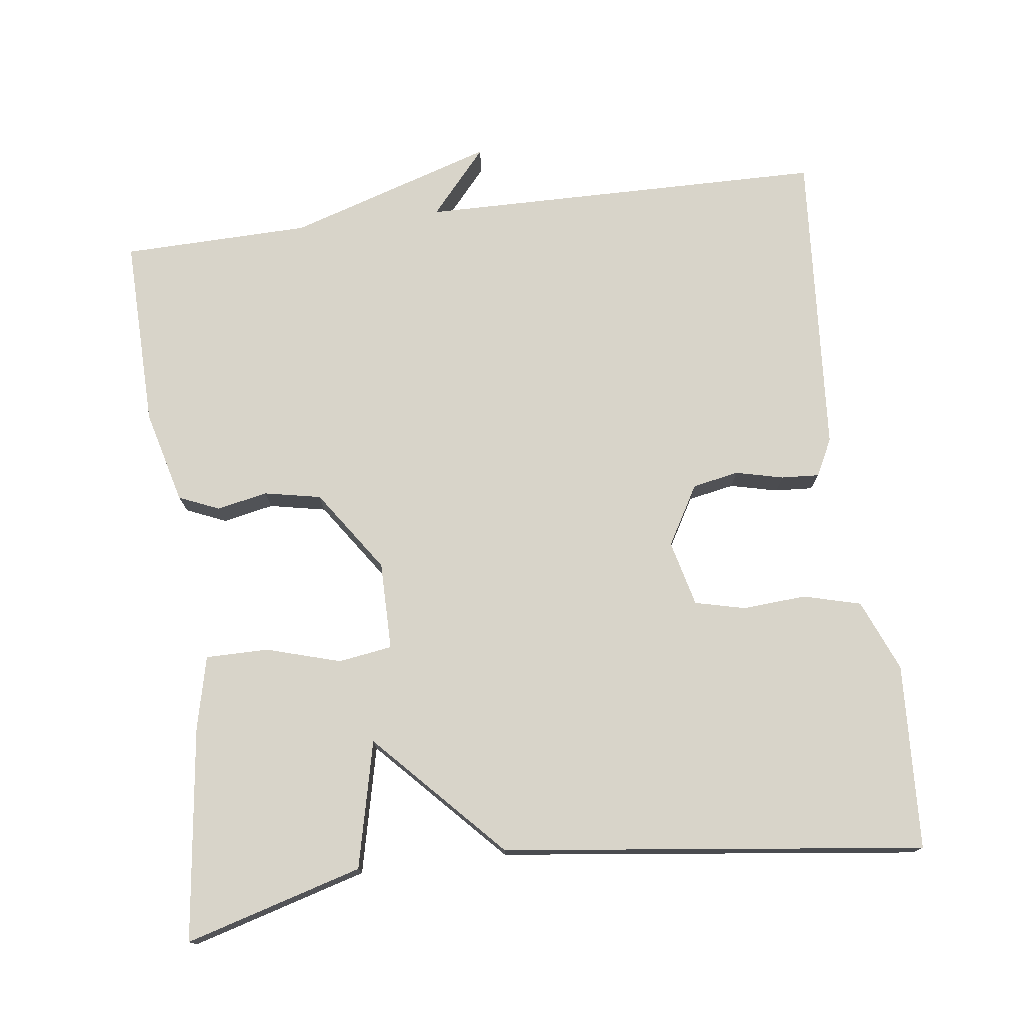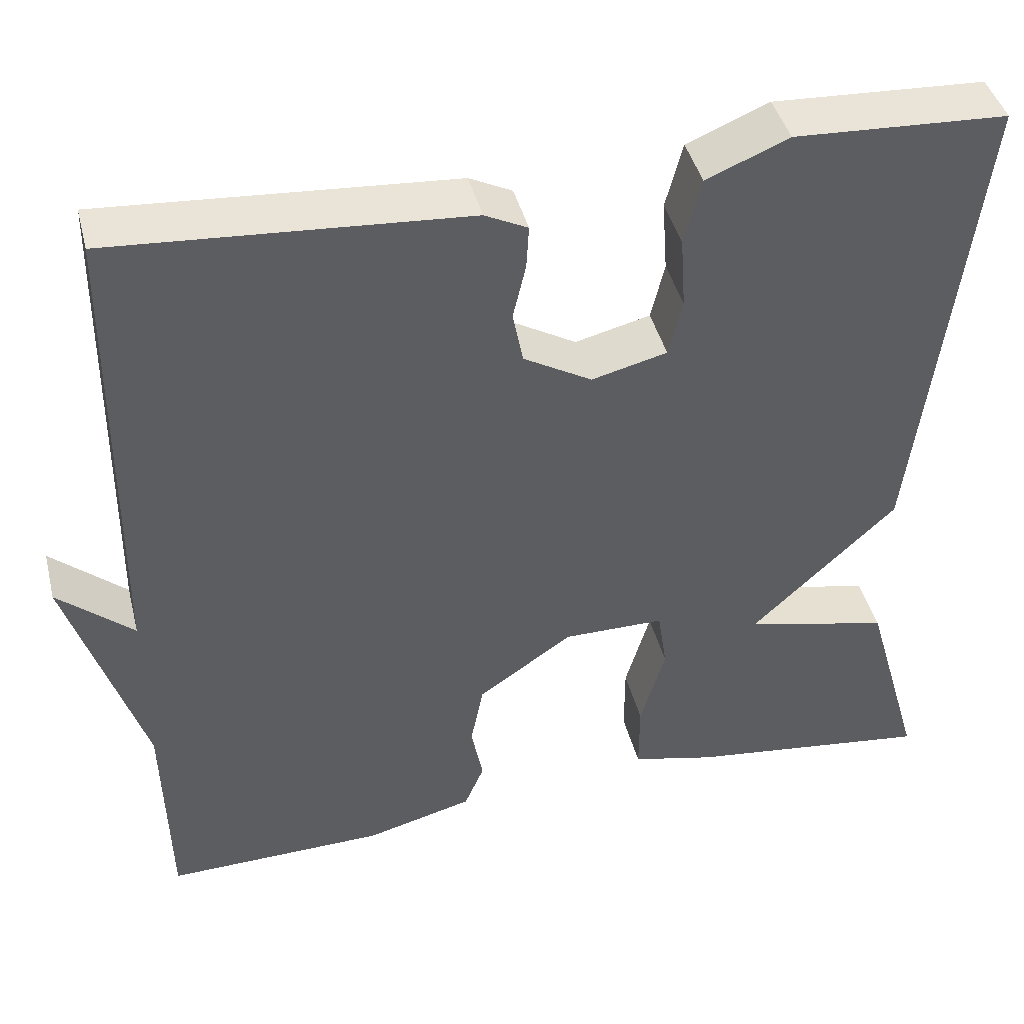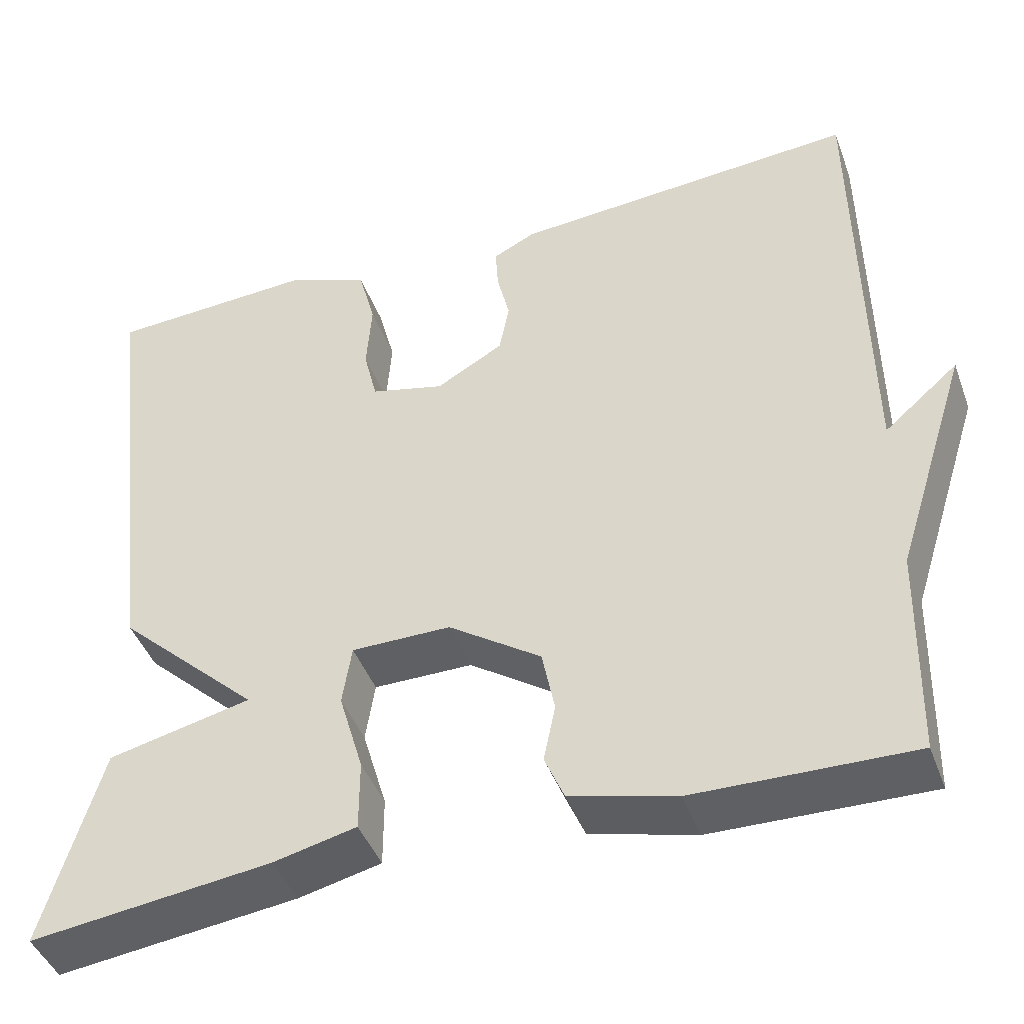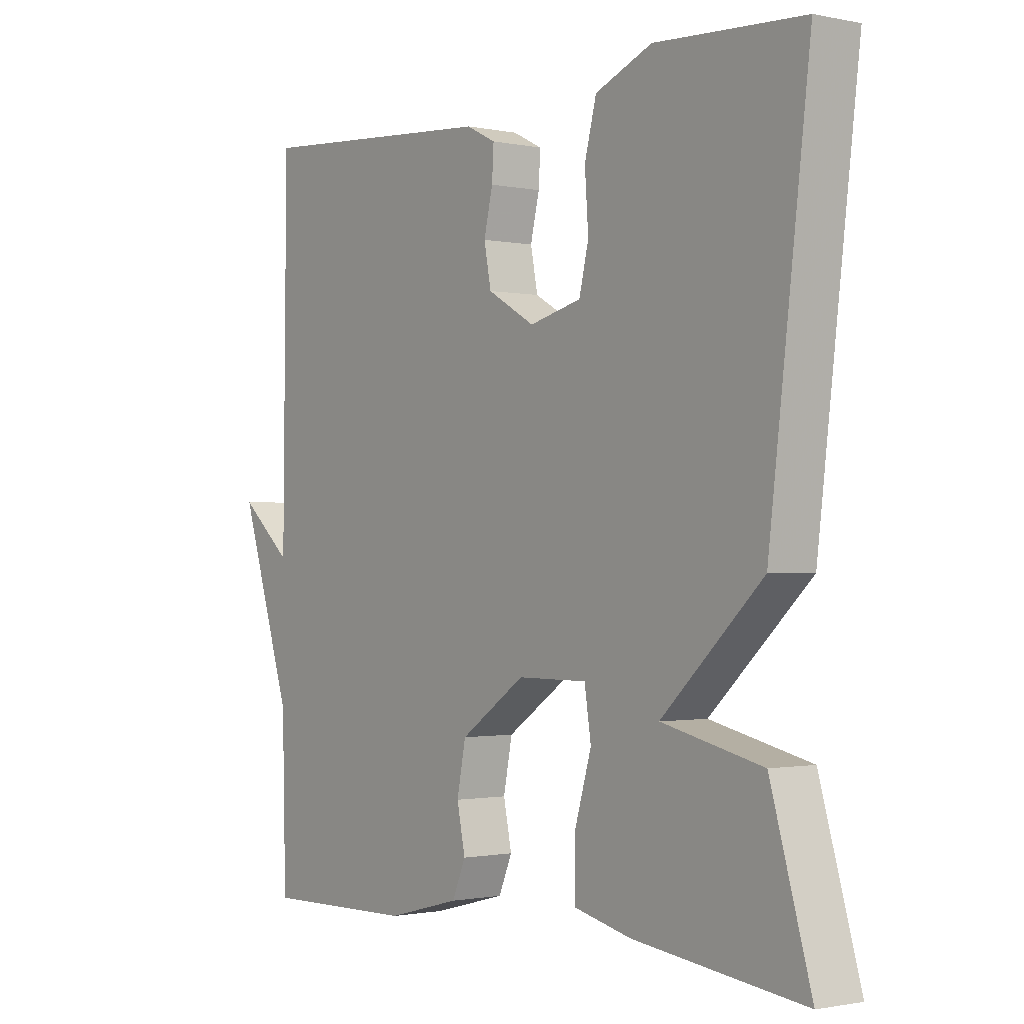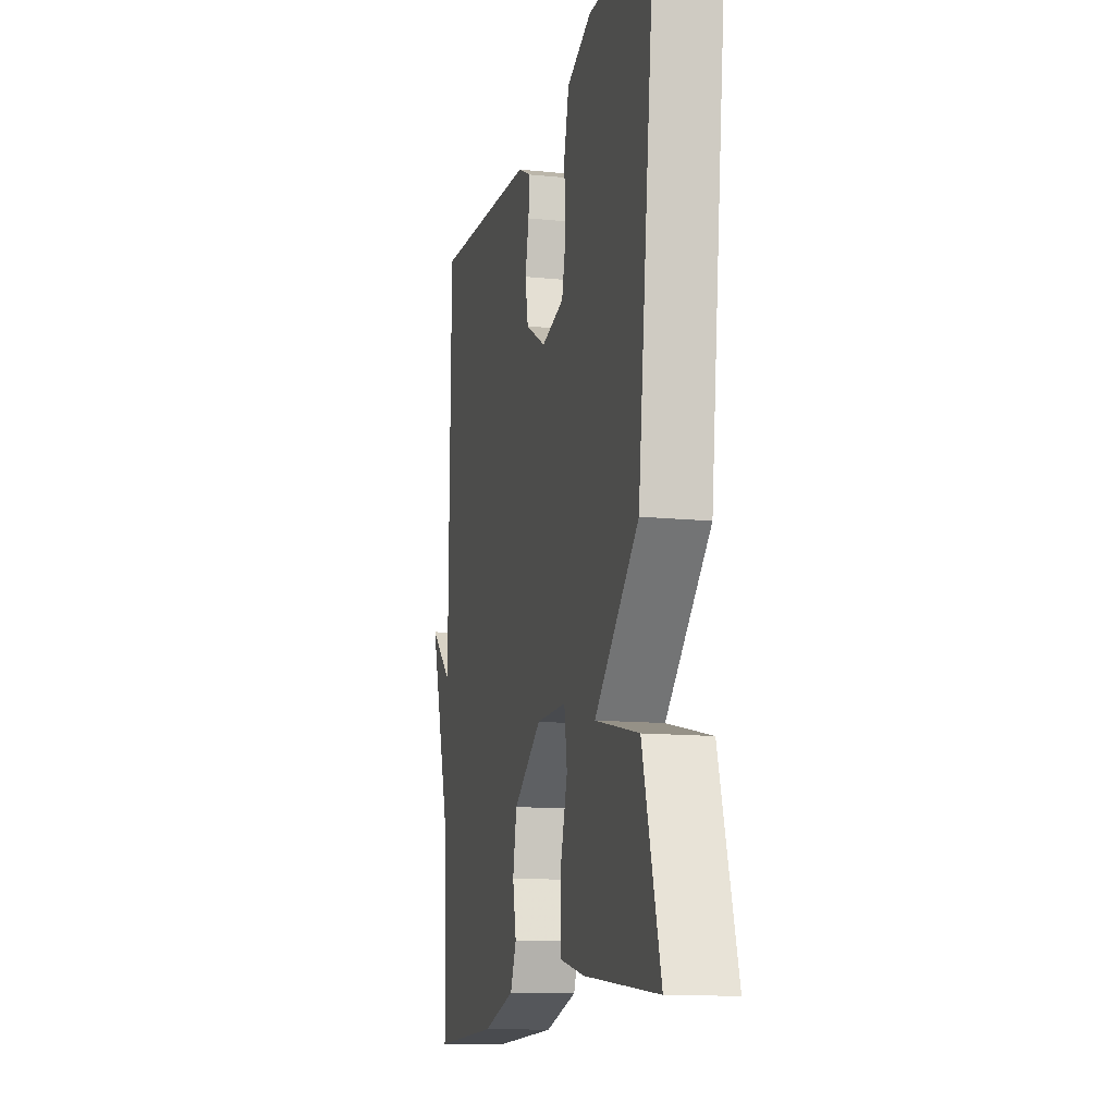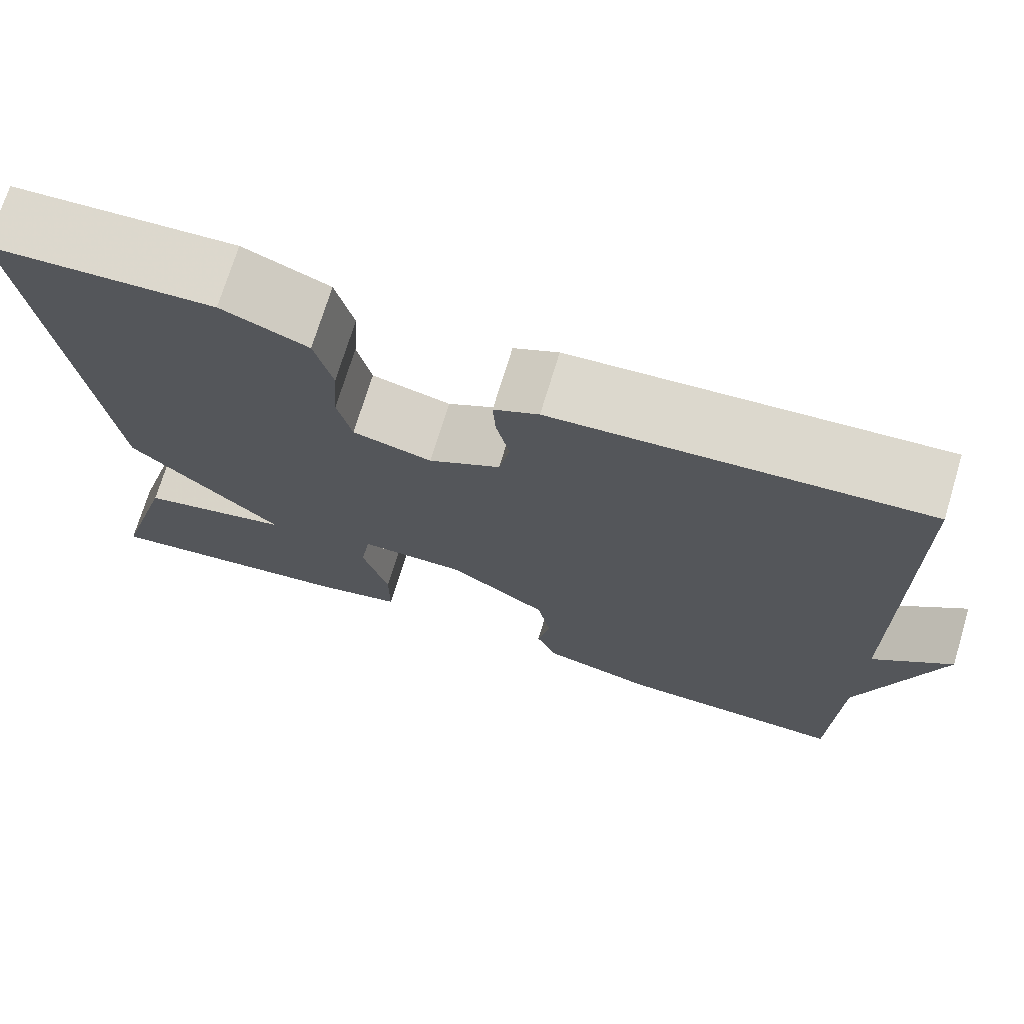
<metadata>
{"format":"obj","ext":"obj","renderer":"f3d","projection":"perspective","resolution":1024,"background":"white","views":[{"elev":75.3,"azim":-97.2,"up":"+Y"},{"elev":42.6,"azim":166.0,"up":"+Z"},{"elev":-44.2,"azim":19.7,"up":"+Z"},{"elev":-1.1,"azim":-127.2,"up":"+Z"},{"elev":-12.9,"azim":-103.1,"up":"+Z"},{"elev":72.3,"azim":16.9,"up":"+Z"}]}
</metadata>
<code>
v 0.5 0.07 -0.5
v 0.243 0.07 -0.494
v 0.118 0.07 -0.461
v 0.095 0.07 -0.407
v 0.109 0.07 -0.339
v 0.094 0.07 -0.263
v -0.016 0.07 -0.187
v -0.134 0.07 -0.187
v -0.145 0.07 -0.259
v -0.116 0.07 -0.358
v -0.116 0.07 -0.442
v -0.214 0.07 -0.465
v -0.5 0.07 -0.5
v -0.432 0.07 -0.264
v -0.262 0.07 -0.225
v -0.432 0.07 -0.064
v -0.5 0.07 0.5
v -0.251 0.07 0.513
v -0.155 0.07 0.473
v -0.135 0.07 0.396
v -0.141 0.07 0.311
v -0.125 0.07 0.244
v -0.037 0.07 0.222
v 0.043 0.07 0.268
v 0.055 0.07 0.33
v 0.04 0.07 0.394
v 0.037 0.07 0.445
v 0.087 0.07 0.47
v 0.5 0.07 0.5
v 0.506 0.07 -0.048
v 0.594 0.07 0.028
v 0.506 0.07 -0.248
v 0.5 0 -0.5
v 0.243 0 -0.494
v 0.118 0 -0.461
v 0.095 0 -0.407
v 0.109 0 -0.339
v 0.094 0 -0.263
v -0.016 0 -0.187
v -0.134 0 -0.187
v -0.145 0 -0.259
v -0.116 0 -0.358
v -0.116 0 -0.442
v -0.214 0 -0.465
v -0.5 0 -0.5
v -0.432 0 -0.264
v -0.262 0 -0.225
v -0.432 0 -0.064
v -0.5 0 0.5
v -0.251 0 0.513
v -0.155 0 0.473
v -0.135 0 0.396
v -0.141 0 0.311
v -0.125 0 0.244
v -0.037 0 0.222
v 0.043 0 0.268
v 0.055 0 0.33
v 0.04 0 0.394
v 0.037 0 0.445
v 0.087 0 0.47
v 0.5 0 0.5
v 0.506 0 -0.048
v 0.594 0 0.028
v 0.506 0 -0.248
f 30 31 32
f 30 32 1
f 29 30 1
f 28 29 1
f 27 28 1
f 26 27 1
f 25 26 1
f 24 25 1 2
f 23 24 2
f 22 23 2
f 19 20 21
f 18 19 21
f 17 18 21
f 16 17 21
f 15 16 21
f 15 21 22
f 13 14 15
f 12 13 15
f 11 12 15
f 10 11 15
f 9 10 15
f 8 9 15 22
f 7 8 22
f 6 7 22
f 2 3 4 5
f 2 5 6
f 2 6 22
f 64 63 62
f 33 64 62
f 33 62 61
f 33 61 60
f 33 60 59
f 33 59 58
f 33 58 57
f 34 33 57 56
f 34 56 55
f 34 55 54
f 53 52 51
f 53 51 50
f 53 50 49
f 53 49 48
f 53 48 47
f 54 53 47
f 47 46 45
f 47 45 44
f 47 44 43
f 47 43 42
f 47 42 41
f 54 47 41 40
f 54 40 39
f 54 39 38
f 37 36 35 34
f 38 37 34
f 54 38 34
f 1 33 34 2
f 2 34 35 3
f 3 35 36 4
f 4 36 37 5
f 5 37 38 6
f 6 38 39 7
f 7 39 40 8
f 8 40 41 9
f 9 41 42 10
f 10 42 43 11
f 11 43 44 12
f 12 44 45 13
f 13 45 46 14
f 14 46 47 15
f 15 47 48 16
f 16 48 49 17
f 17 49 50 18
f 18 50 51 19
f 19 51 52 20
f 20 52 53 21
f 21 53 54 22
f 22 54 55 23
f 23 55 56 24
f 24 56 57 25
f 25 57 58 26
f 26 58 59 27
f 27 59 60 28
f 28 60 61 29
f 29 61 62 30
f 30 62 63 31
f 31 63 64 32
f 32 64 33 1

</code>
